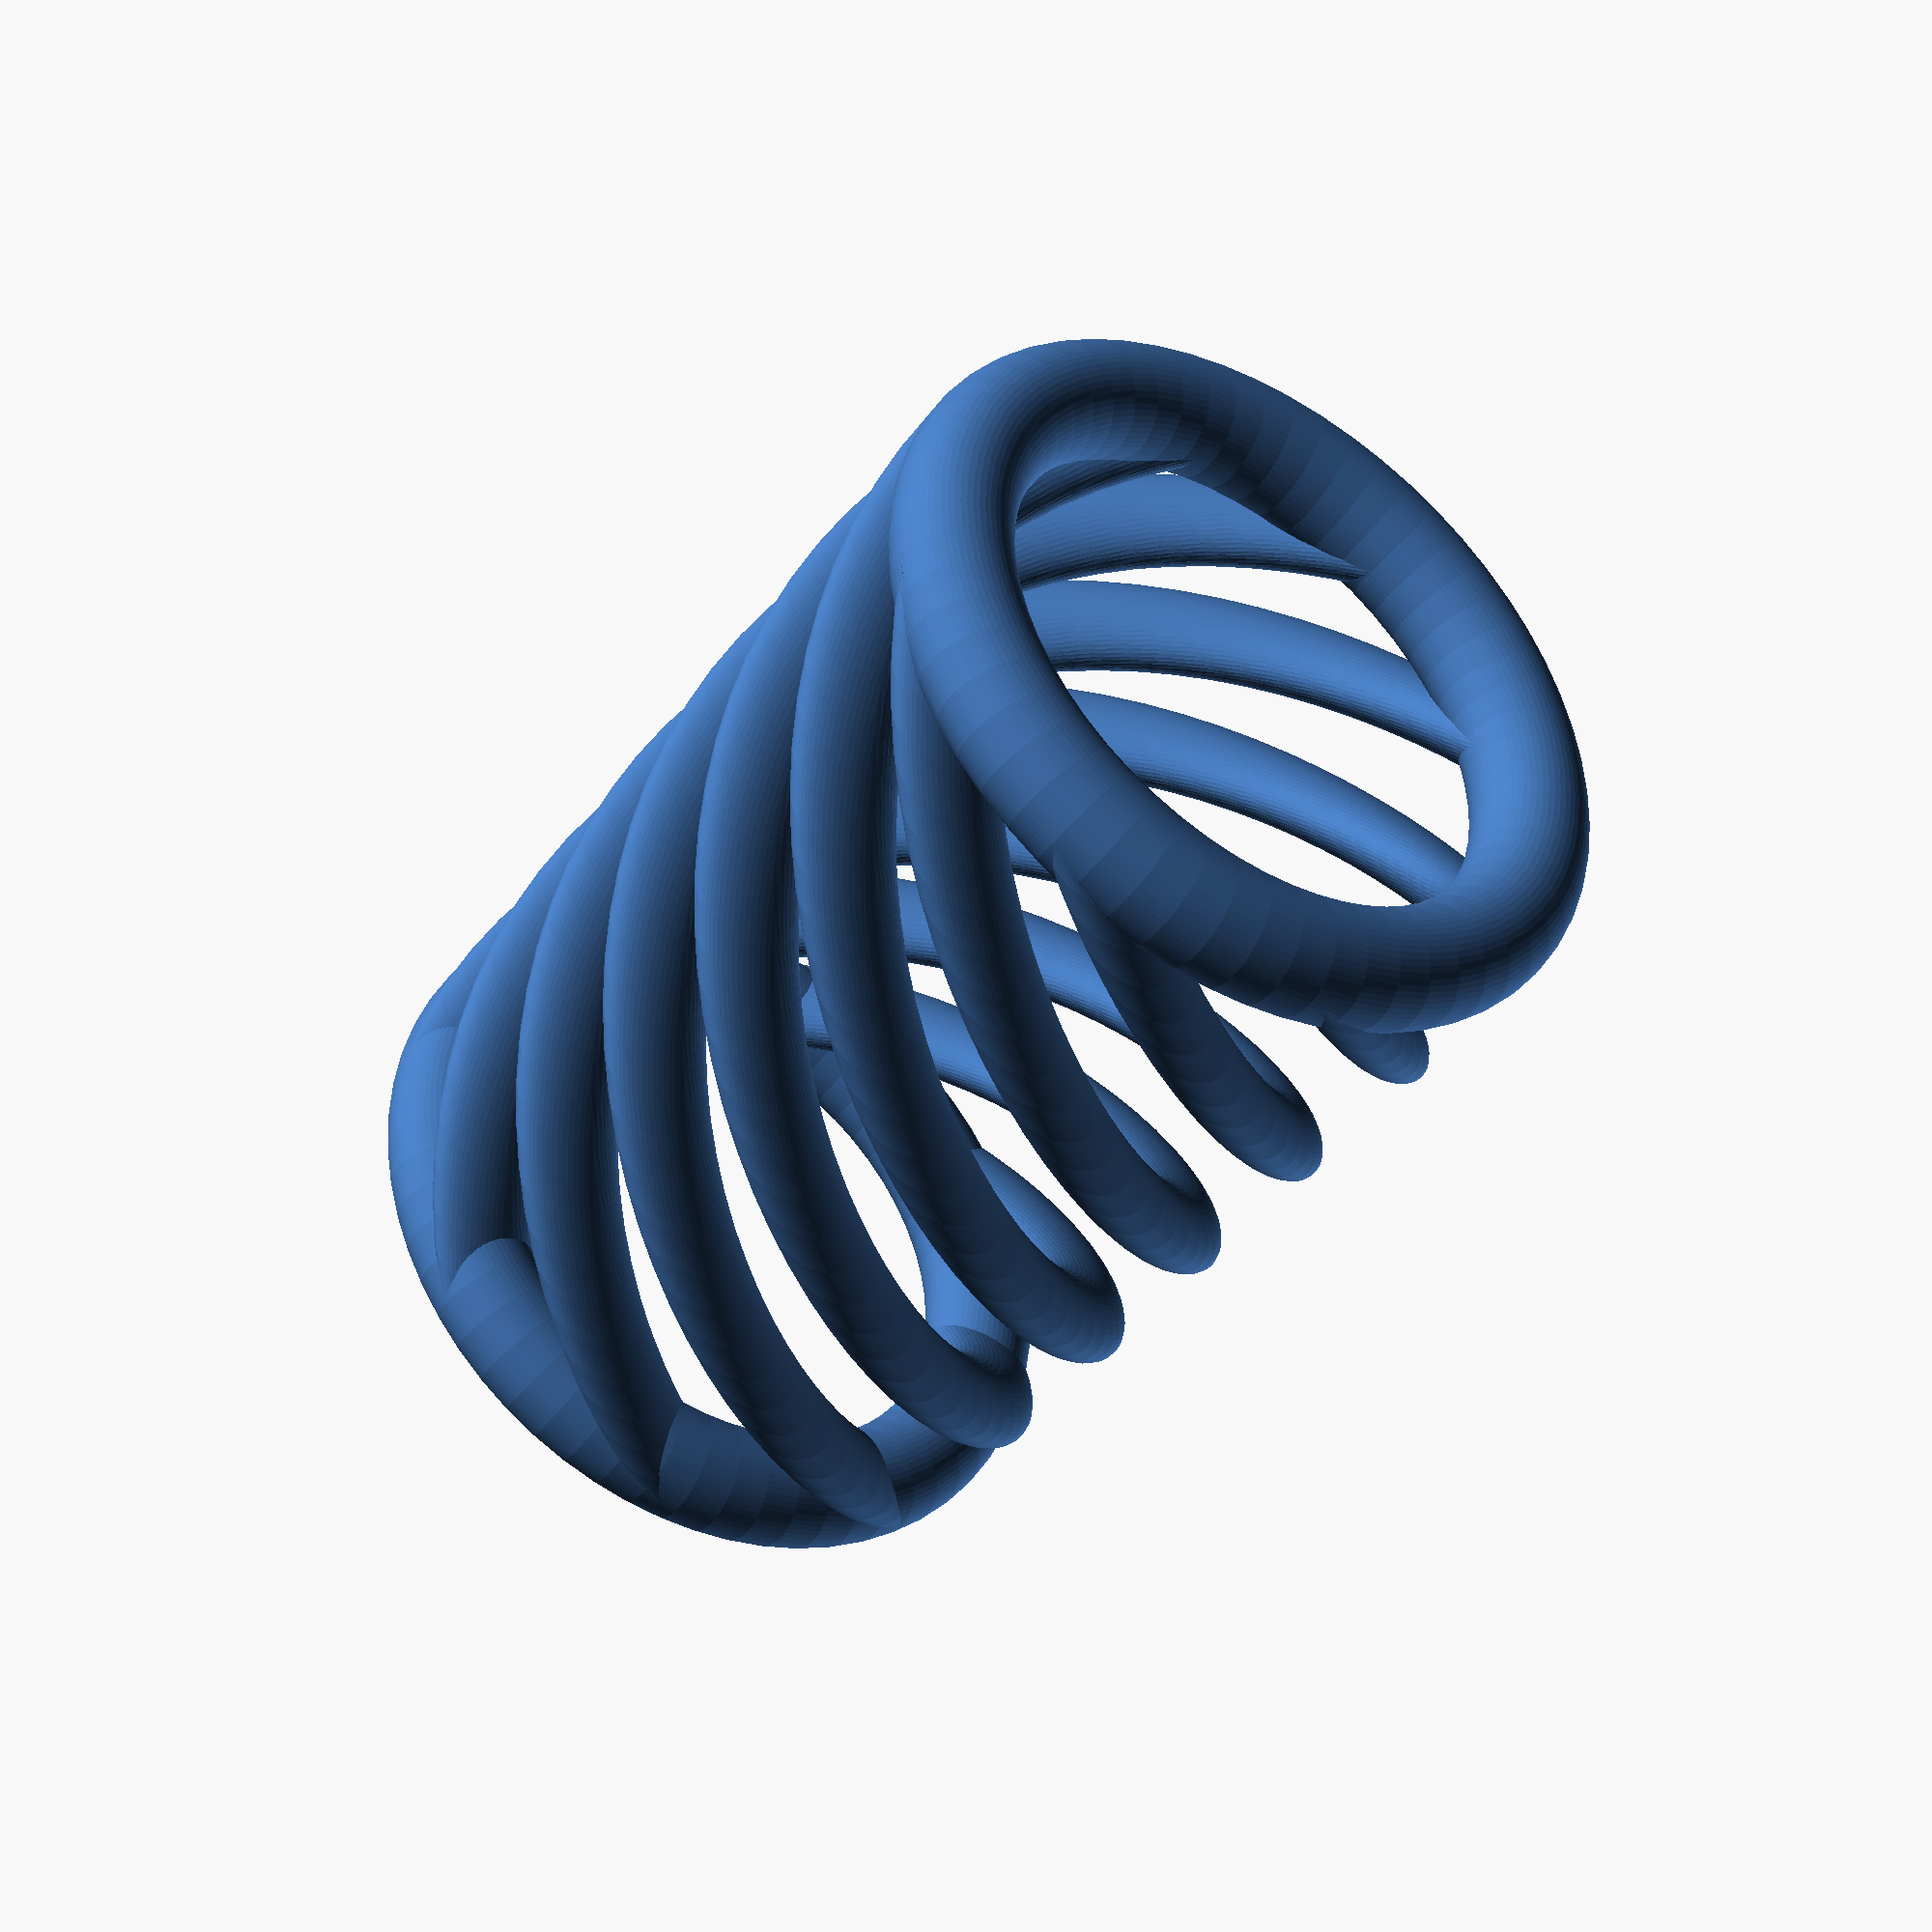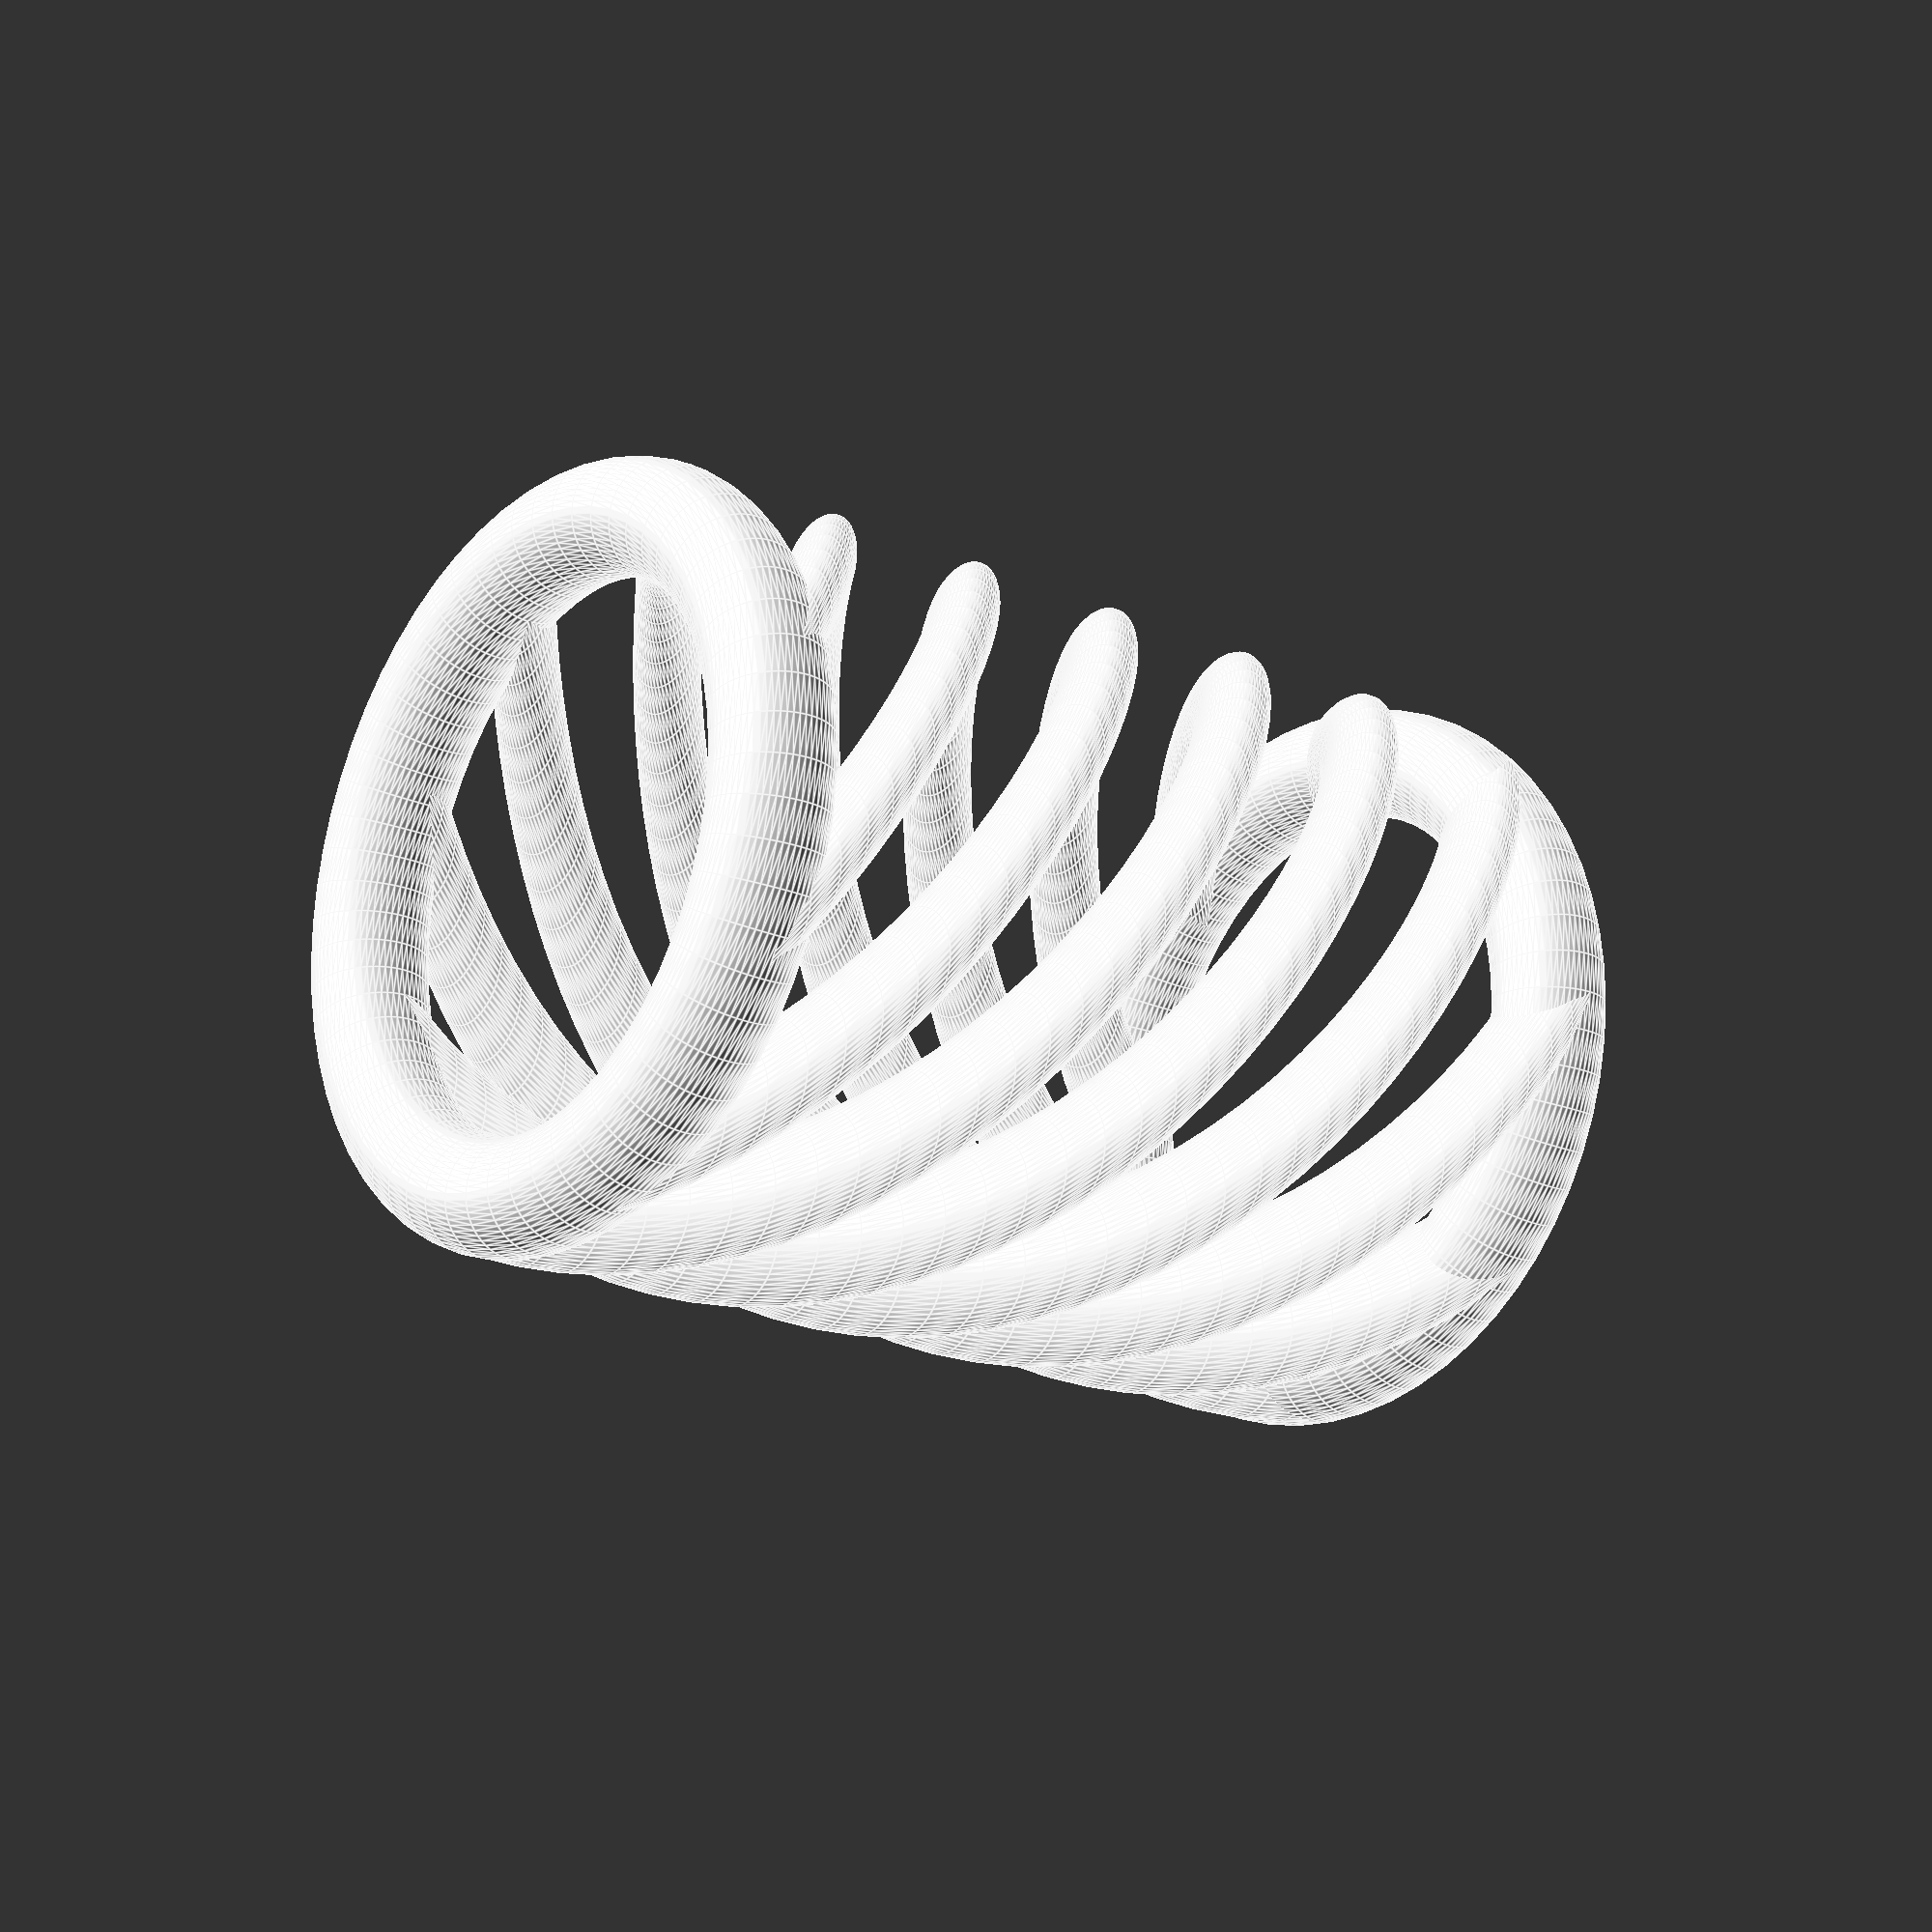
<openscad>
// BY_CRC absorber
// 2013-08
//

$fn = 60; // facets, bigger values -> memory probs
          // start with smaller values (like 12),
          // set height, twist and step to
          // desired values
          // then increase fn until you run out
          // of memory, use biggest working value
          
 module shock_absorber (
 
  height = 12, // the taller, the more twists needed
  twist = 0.7, // helix #turns around center
             // watch printability !!
             // more turns -> smaller angle
  step = 8, // draw step helixes
            // should be divisor of 360
            // more helixes -> less space in between
  offset = 4, // distance from center, kind of radius
  radius = .7 // helix and torus radius
              // the more, the harder it will be
)
{
  union() {
    for (i = [0:360/step:360]) { 
      rotate ( [0,0,i] ) {
        linear_extrude(height = height, center = true	,
        convexity = 5, twist = twist*360)
        translate([offset, 0, 0])
        circle(r = radius);
        }
      }

    translate ( [0, 0, -height/2] ) {
      rotate_extrude(convexity = 5)
      translate([offset, 0, 0])
      circle(r = radius);
      }

    translate ( [0, 0, height/2] ) {
      rotate_extrude(convexity = 5)
      translate([offset, 0, 0])
      circle(r = radius);
		}
	}
}
shock_absorber();

</openscad>
<views>
elev=40.6 azim=54.9 roll=147.6 proj=p view=wireframe
elev=199.5 azim=273.3 roll=129.4 proj=p view=edges
</views>
